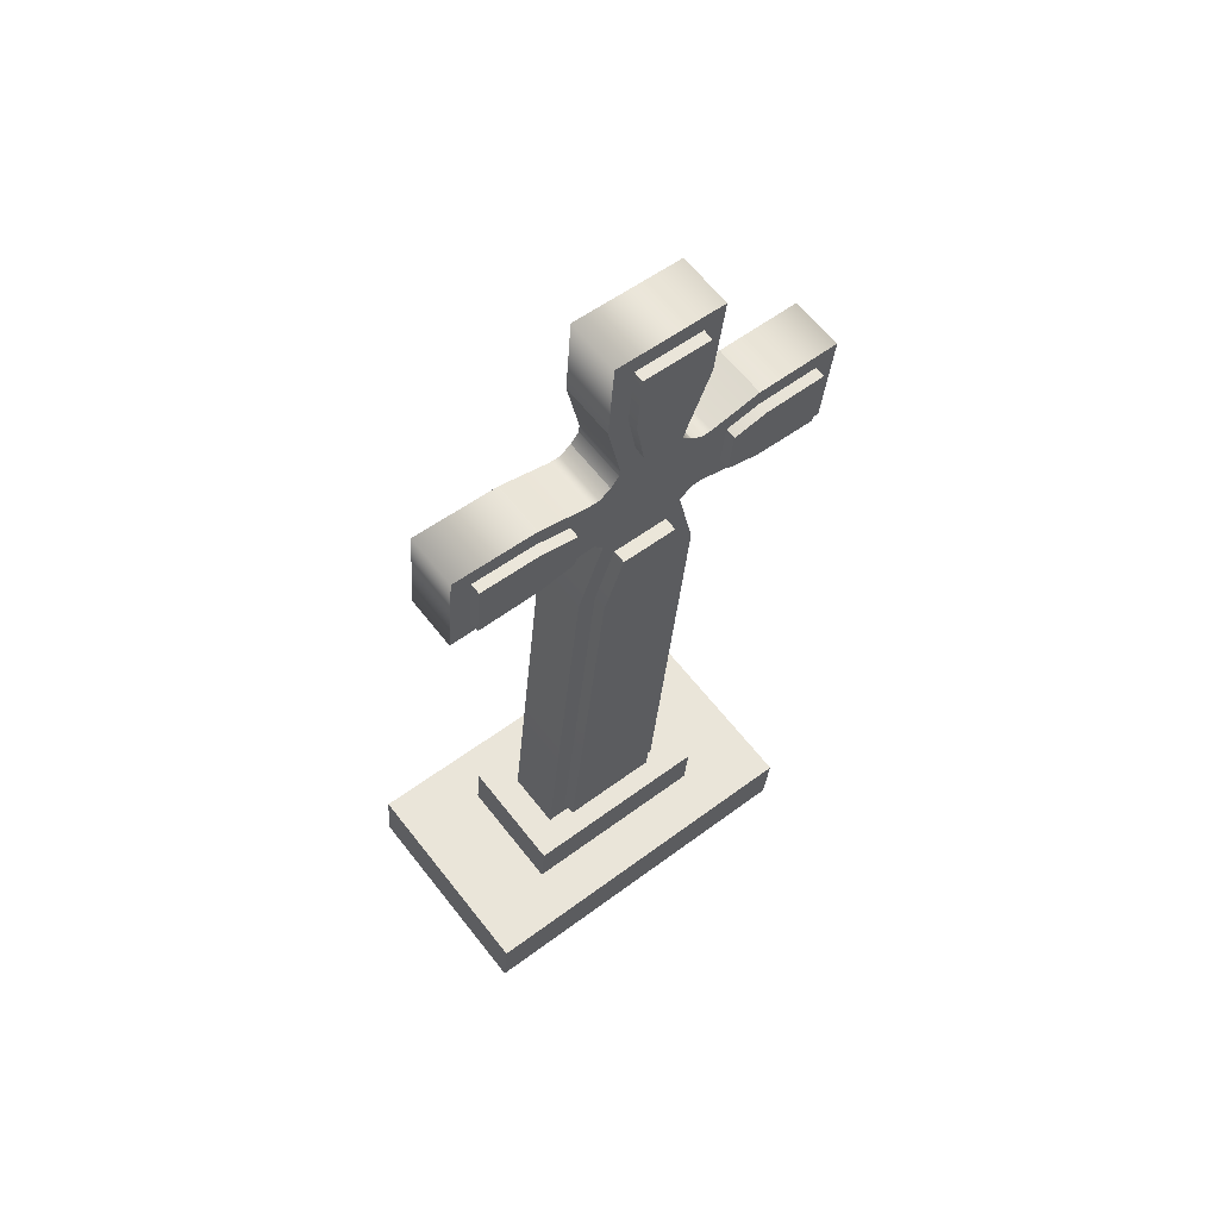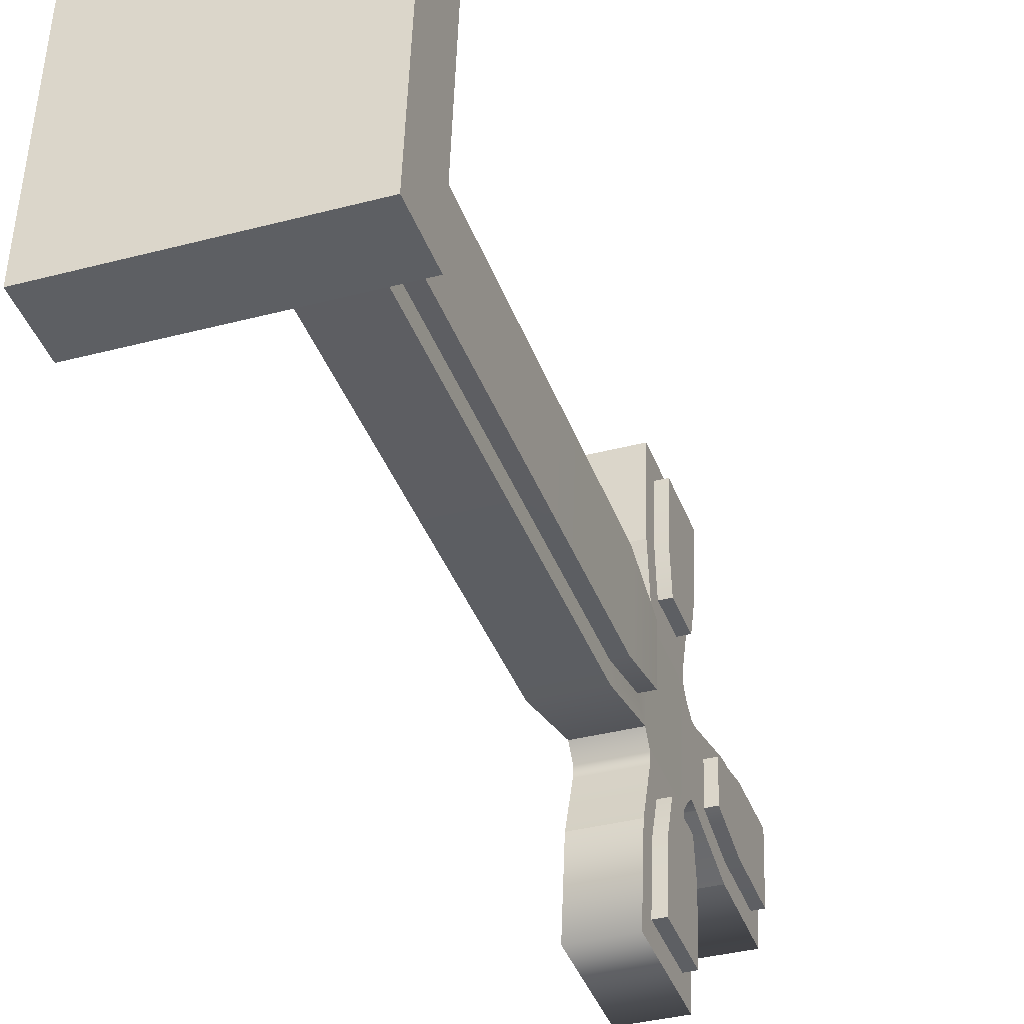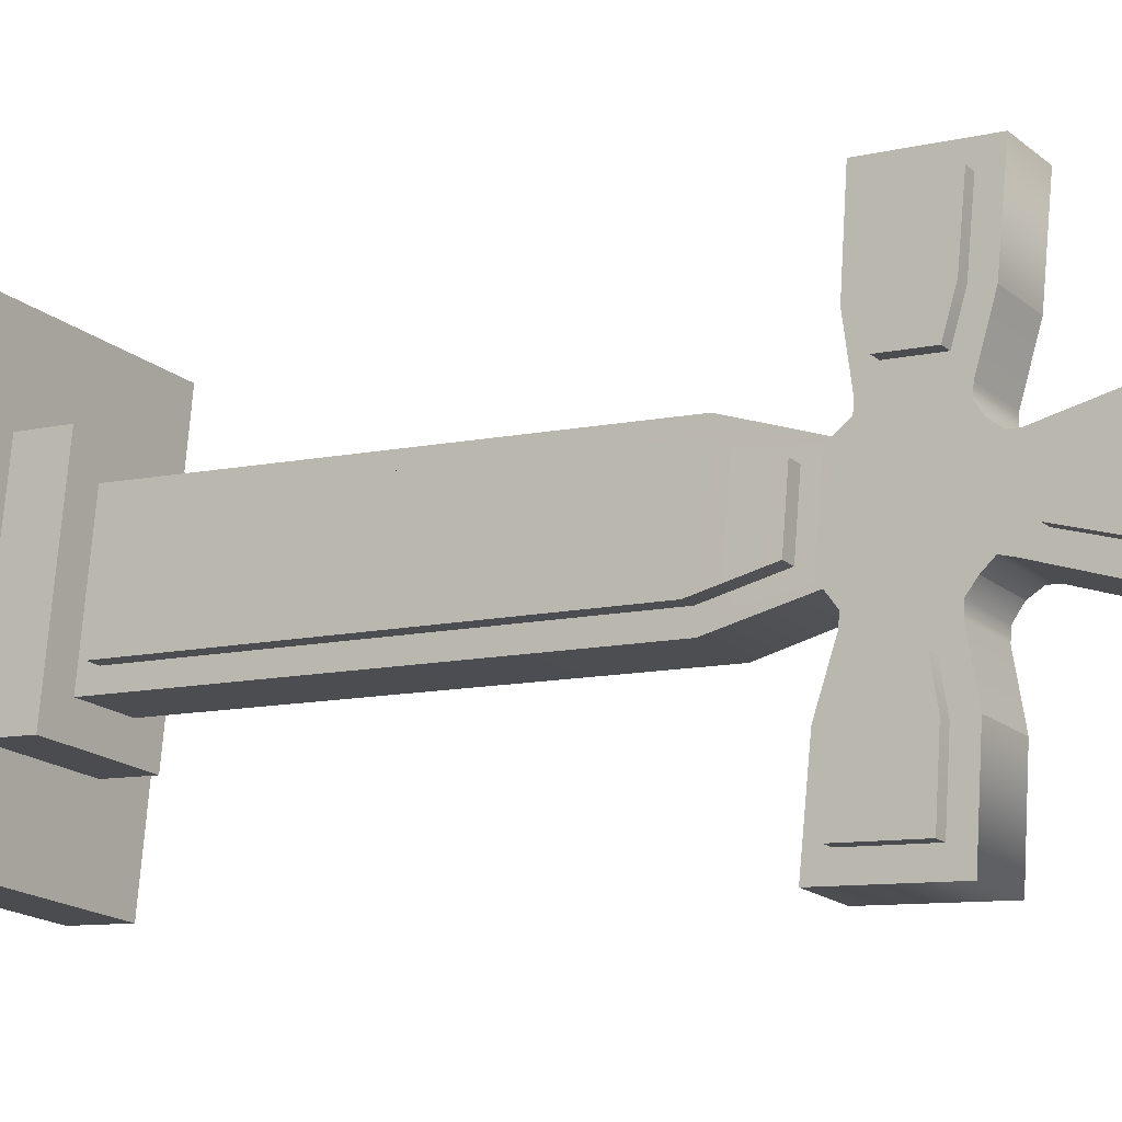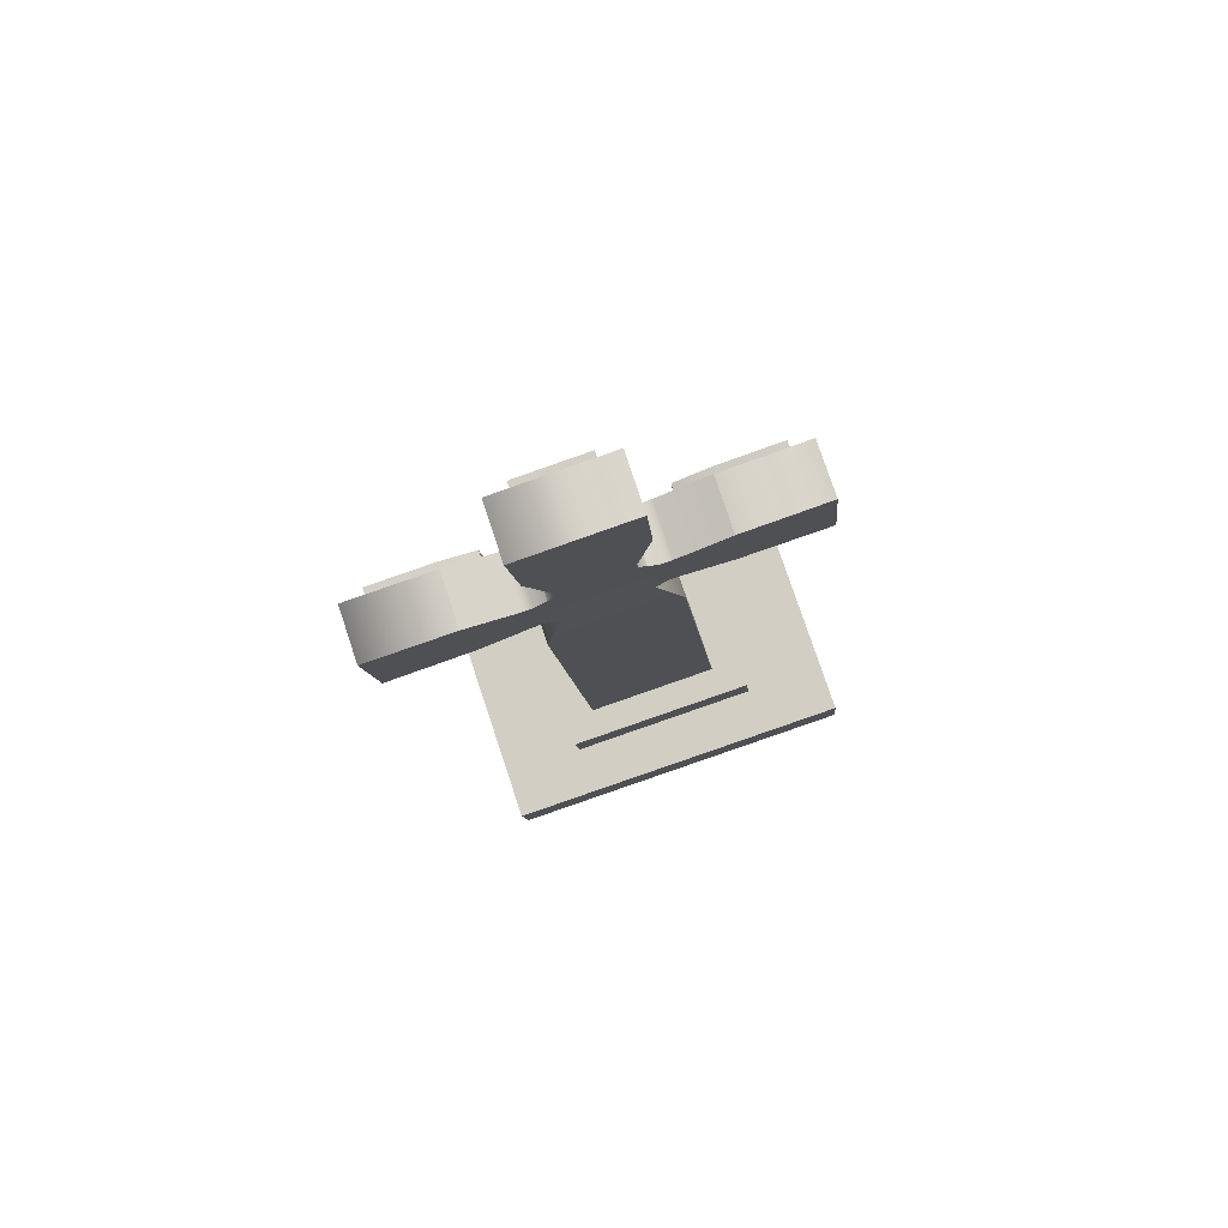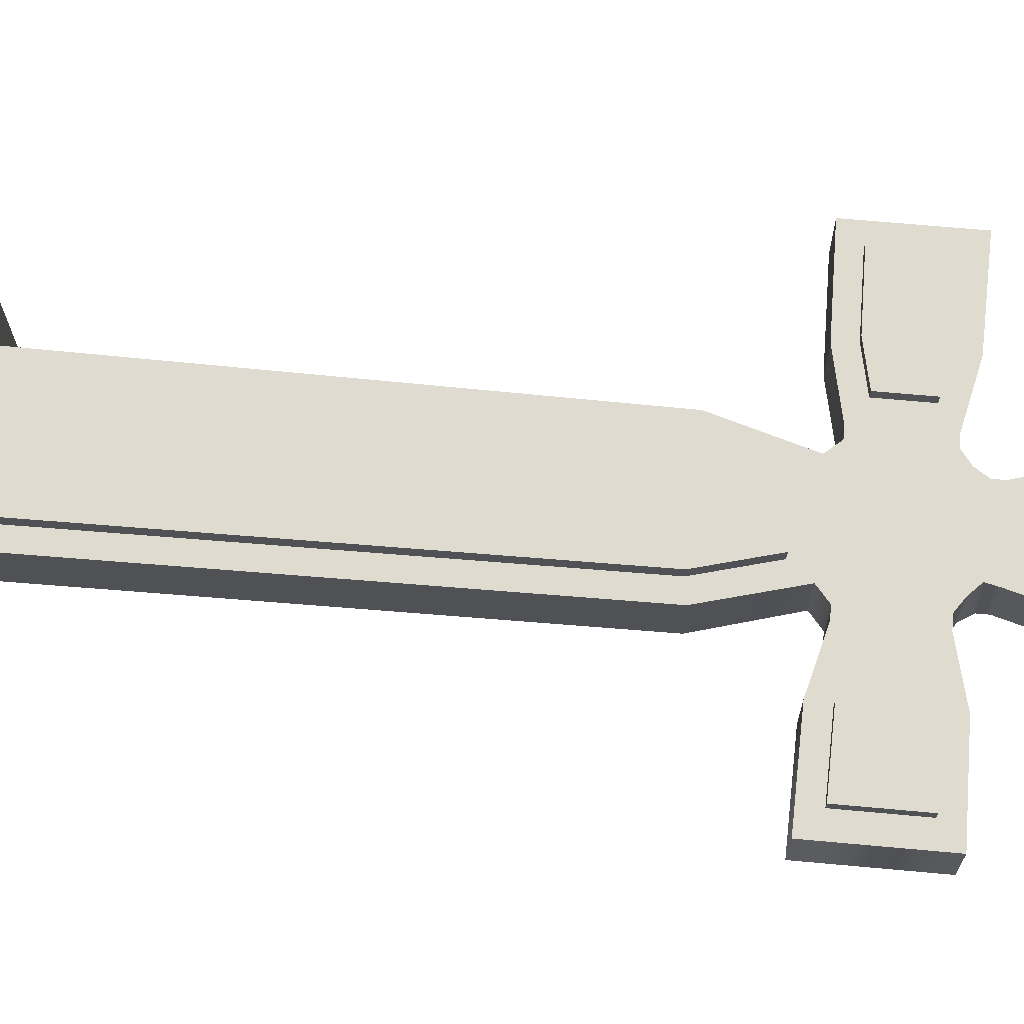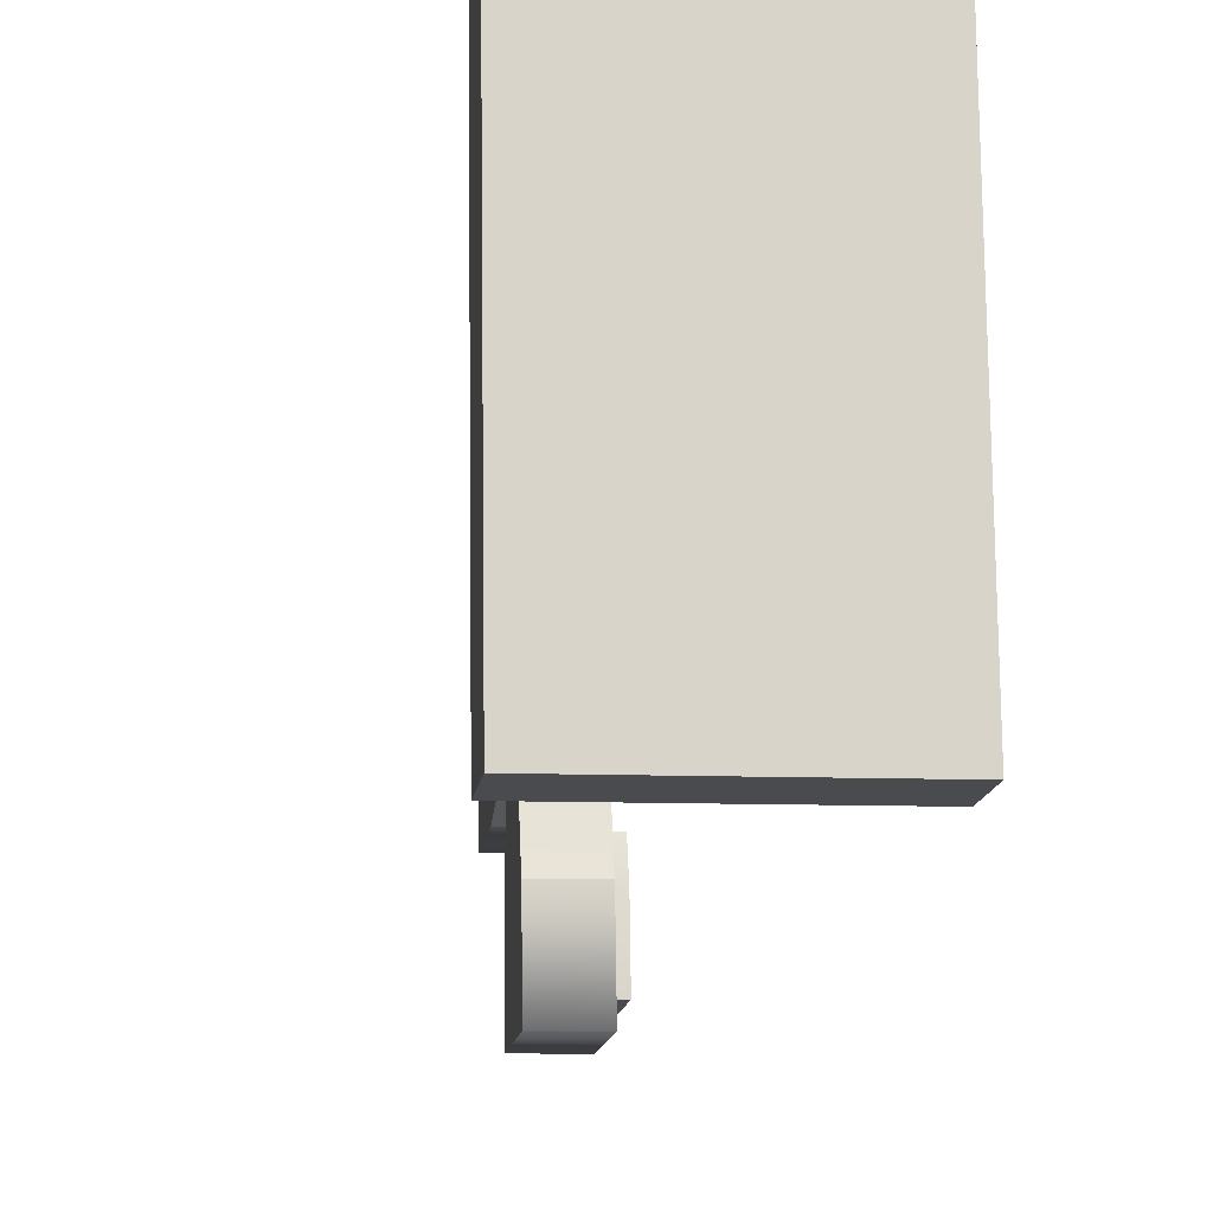
<metadata>
{"format":"obj","ext":"obj","renderer":"f3d","projection":"perspective","resolution":1024,"background":"white","views":[{"elev":63.3,"azim":51.9,"up":"+Y"},{"elev":-34.8,"azim":19.7,"up":"+Z"},{"elev":-18.2,"azim":123.6,"up":"+Z"},{"elev":78.5,"azim":-108.5,"up":"+Y"},{"elev":-19.9,"azim":90.5,"up":"+Z"},{"elev":-8.5,"azim":-7.1,"up":"+Z"}]}
</metadata>
<code>
g default
v 18.7 21.14 40.23
v 19.23 21.14 40.23
v 18.71 27.69 39.48
v 19.21 27.69 39.48
v 18.71 27.59 38.49
v 19.21 27.59 38.49
v 18.7 21.03 38.96
v 19.23 21.03 38.96
v 18.71 26 39.54
v 19.21 26 39.54
v 19.21 25.93 38.74
v 18.71 25.93 38.74
v 18.71 26.79 38.66
v 19.21 26.79 38.66
v 19.21 26.87 39.46
v 18.71 26.87 39.46
v 18.71 26.07 40.23
v 19.21 26.07 40.23
v 19.21 26.96 40.15
v 18.71 26.96 40.15
v 18.71 26.78 37.97
v 19.21 26.78 37.97
v 19.21 25.84 38.05
v 18.71 25.84 38.05
v 18.71 28.47 39.42
v 19.21 28.47 39.42
v 18.71 28.38 38.4
v 19.21 28.38 38.4
v 19.21 27.05 40.95
v 18.71 27.05 40.95
v 18.71 26.72 37.16
v 19.21 26.72 37.16
v 19.21 26.13 41.04
v 18.71 26.13 41.04
v 18.71 25.75 37.25
v 19.21 25.75 37.25
v 18.71 26.9 38.72
v 19.21 26.89 38.75
v 19.21 26.97 39.38
v 18.71 26.97 39.38
v 18.71 26.71 38.55
v 19.21 26.71 38.56
v 19.21 26.02 38.62
v 18.71 26.02 38.62
v 18.71 26.12 39.63
v 19.21 26.12 39.62
v 19.21 26.8 39.57
v 18.71 26.8 39.57
v 18.71 26.13 39.73
v 18.71 26.8 39.66
v 19.21 26.8 39.66
v 19.21 26.13 39.73
v 18.71 26.7 38.45
v 18.71 26.01 38.52
v 19.21 26.01 38.52
v 19.21 26.7 38.45
v 18.71 26.99 38.71
v 19.21 26.99 38.71
v 19.21 27.06 39.37
v 18.71 27.06 39.37
v 18.42 21 38.67
v 19.5 21 38.67
v 19.5 21.17 40.51
v 18.42 21.17 40.51
v 18.42 20.54 38.72
v 19.5 20.54 38.72
v 19.5 20.71 40.55
v 18.42 20.71 40.55
v 17.97 20.46 37.94
v 19.96 20.46 37.94
v 19.96 20.78 41.34
v 17.97 20.78 41.34
v 17.97 19.92 37.99
v 19.96 19.92 37.99
v 19.96 20.23 41.39
v 17.97 20.23 41.39
v 18.7 25.3 39.8
v 19.23 25.3 39.8
v 19.23 25.19 38.61
v 18.7 25.19 38.61
v 19.22 25.82 39.42
v 19.22 25.77 38.89
v 19.23 25.26 39.64
v 19.23 25.19 38.78
v 19.23 21.3 40.04
v 19.23 21.21 39.11
v 19.34 25.82 39.42
v 19.34 25.77 38.89
v 19.35 25.27 39.64
v 19.35 25.19 38.78
v 19.35 21.3 40.04
v 19.35 21.21 39.11
v 19.21 26.61 37.96
v 19.21 26.01 38.01
v 19.21 25.95 37.42
v 19.21 26.56 37.36
v 19.21 26.13 38.33
v 19.21 26.55 38.29
v 19.21 27.69 39.29
v 19.21 27.63 38.67
v 19.21 28.23 38.61
v 19.21 28.29 39.25
v 19.21 27.18 38.83
v 19.21 27.21 39.22
v 19.21 26.79 40.18
v 19.21 26.24 40.23
v 19.21 26.85 40.78
v 19.21 26.29 40.83
v 19.21 26.68 39.85
v 19.21 26.28 39.89
v 19.31 26.61 37.96
v 19.31 26.01 38.01
v 19.31 25.95 37.42
v 19.31 26.56 37.36
v 19.31 26.13 38.33
v 19.31 26.55 38.29
v 19.31 27.69 39.29
v 19.31 27.63 38.67
v 19.31 28.23 38.61
v 19.31 28.29 39.25
v 19.31 27.18 38.83
v 19.31 27.21 39.22
v 19.31 26.79 40.18
v 19.31 26.24 40.23
v 19.31 26.85 40.78
v 19.31 26.29 40.83
v 19.31 26.68 39.85
v 19.31 26.28 39.89
g Cross Lvl_1
f 17 18 33 34
f 27 28 6 5
f 35 36 23 24
f 73 74 75 76
f 48 45 49 50
f 77 78 10 9
f 12 11 79 80
f 37 38 14 13
f 16 15 39 40
f 25 27 5 3
f 45 46 52 49
f 47 48 50 51
f 20 17 34 30
f 41 42 56 53
f 111 112 113 114
f 43 44 54 55
f 3 4 26 25
f 25 26 28 27
f 30 29 19 20
f 21 22 32 31
f 34 33 29 30
f 31 32 36 35
f 117 118 119 120
f 11 14 15 10
f 124 123 125 126
f 35 24 21 31
f 12 9 16 13
f 46 47 51 52
f 42 43 55 56
f 15 14 38 39
f 88 87 89 90
f 13 16 40 37
f 44 41 53 54
f 12 80 77 9
f 57 58 38 37
f 39 38 58 59
f 40 39 59 60
f 37 40 60 57
f 13 14 42 41
f 11 43 42 14
f 11 12 44 43
f 12 13 41 44
f 9 10 46 45
f 10 15 47 46
f 15 16 48 47
f 16 9 45 48
f 50 49 17 20
f 51 50 20 19
f 128 127 123 124
f 49 52 18 17
f 54 53 21 24
f 55 54 24 23
f 116 115 112 111
f 53 56 22 21
f 5 6 58 57
f 122 121 118 117
f 60 59 4 3
f 57 60 3 5
f 7 8 62 61
f 8 2 63 62
f 2 1 64 63
f 1 7 61 64
f 61 62 66 65
f 62 63 67 66
f 63 64 68 67
f 64 61 65 68
f 65 66 70 69
f 66 67 71 70
f 67 68 72 71
f 68 65 69 72
f 69 70 74 73
f 70 71 75 74
f 71 72 76 75
f 72 69 73 76
f 1 2 78 77
f 90 89 91 92
f 80 79 8 7
f 77 80 7 1
f 11 10 81 82
f 10 78 83 81
f 79 11 82 84
f 78 2 85 83
f 2 8 86 85
f 8 79 84 86
f 82 81 87 88
f 81 83 89 87
f 84 82 88 90
f 83 85 91 89
f 85 86 92 91
f 86 84 90 92
f 23 36 95 94
f 36 32 96 95
f 32 22 93 96
f 56 55 97 98
f 55 23 94 97
f 22 56 98 93
f 6 28 101 100
f 28 26 102 101
f 26 4 99 102
f 59 58 103 104
f 58 6 100 103
f 4 59 104 99
f 19 29 107 105
f 29 33 108 107
f 33 18 106 108
f 52 51 109 110
f 51 19 105 109
f 18 52 110 106
f 94 95 113 112
f 95 96 114 113
f 96 93 111 114
f 98 97 115 116
f 97 94 112 115
f 93 98 116 111
f 100 101 119 118
f 101 102 120 119
f 102 99 117 120
f 104 103 121 122
f 103 100 118 121
f 99 104 122 117
f 105 107 125 123
f 107 108 126 125
f 108 106 124 126
f 110 109 127 128
f 109 105 123 127
f 106 110 128 124

</code>
